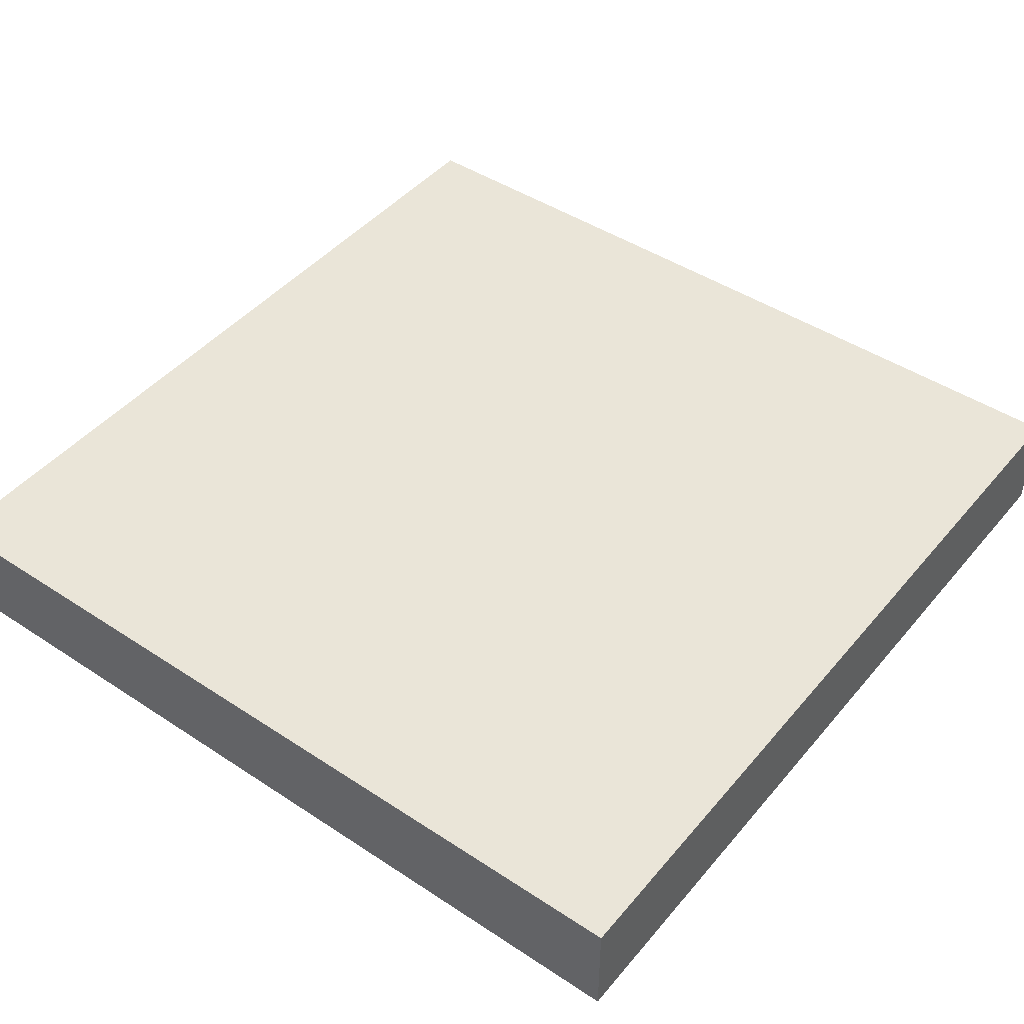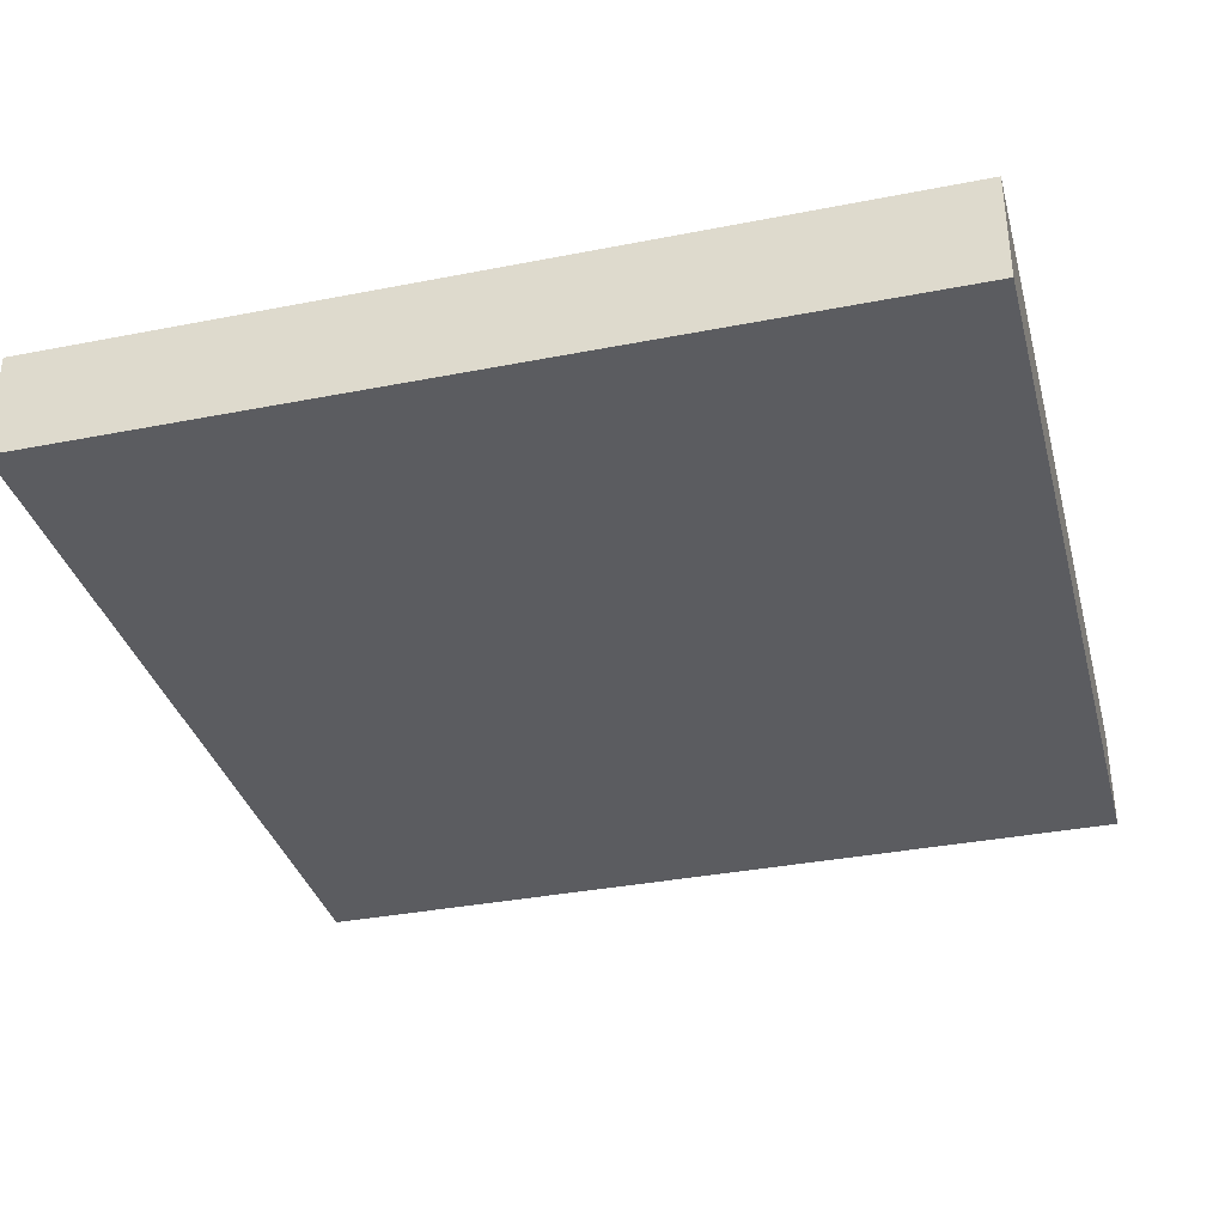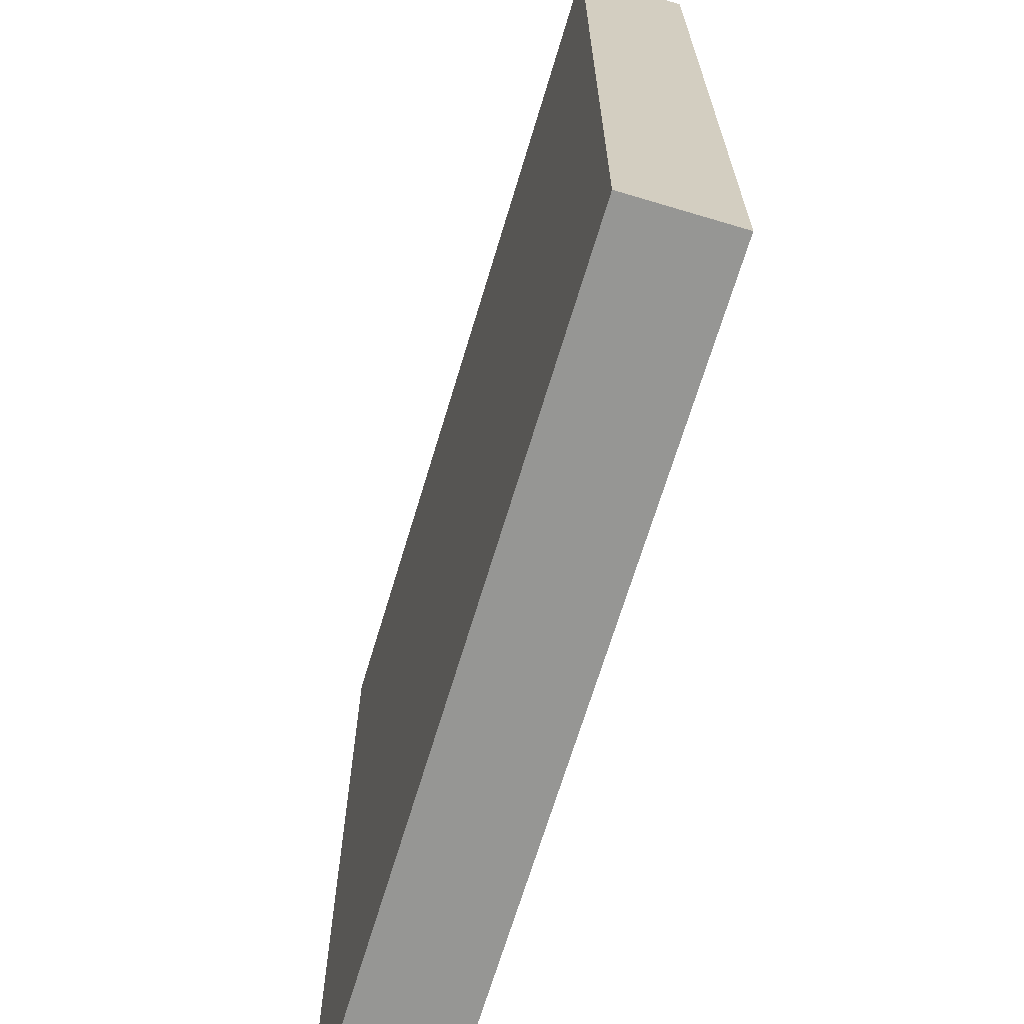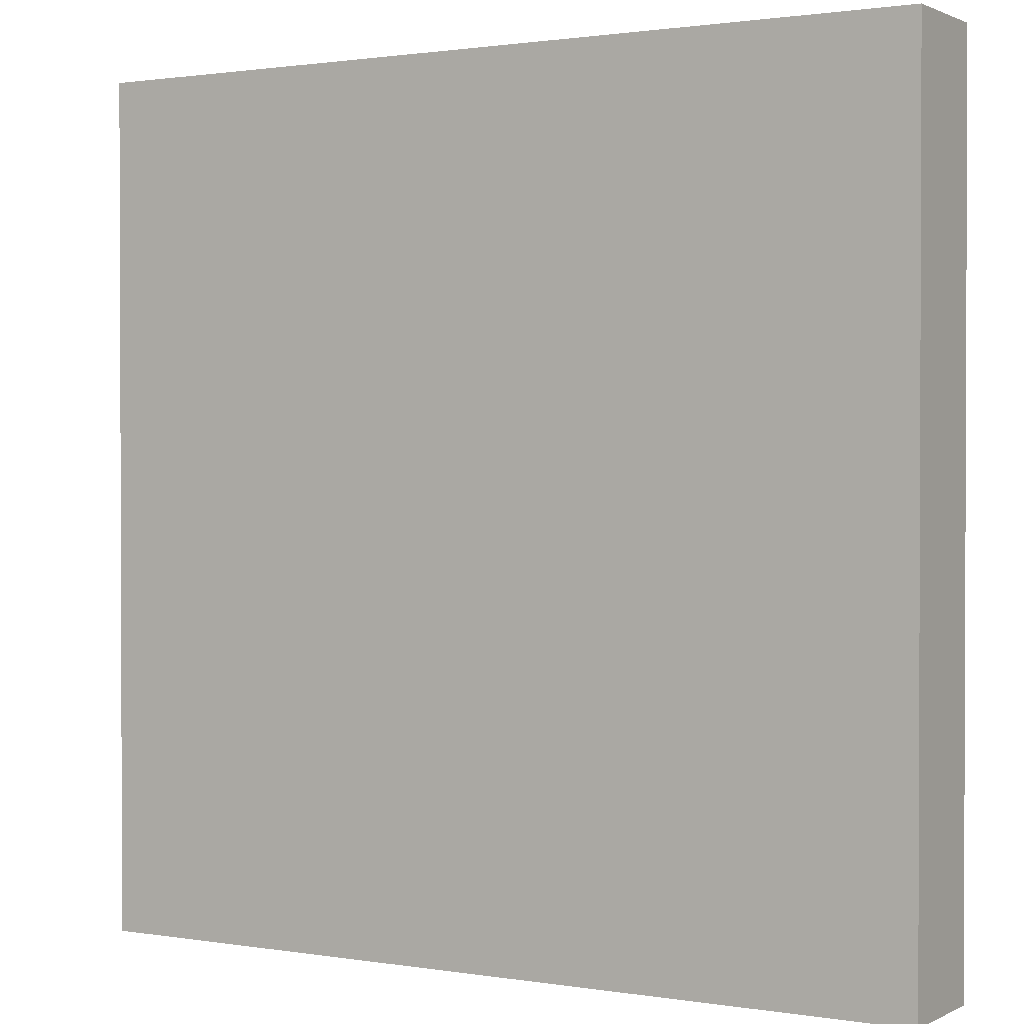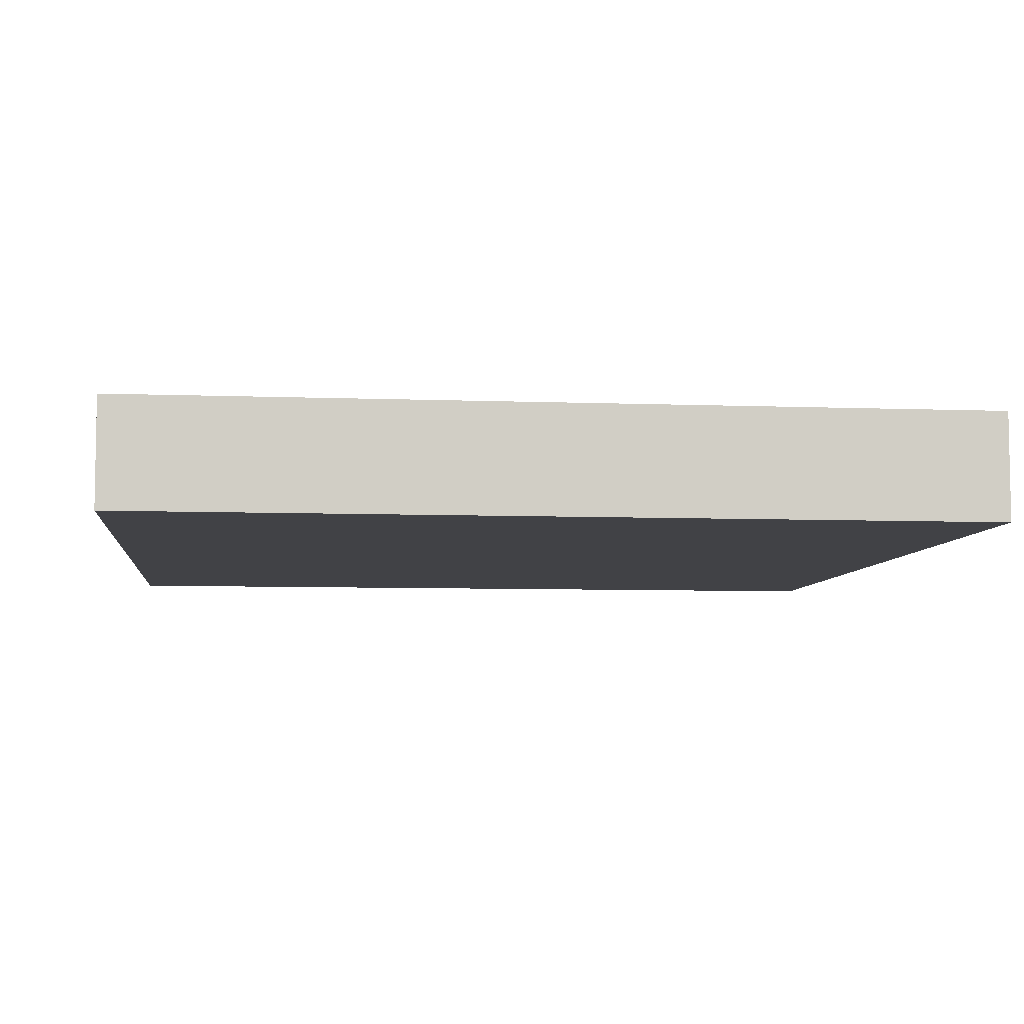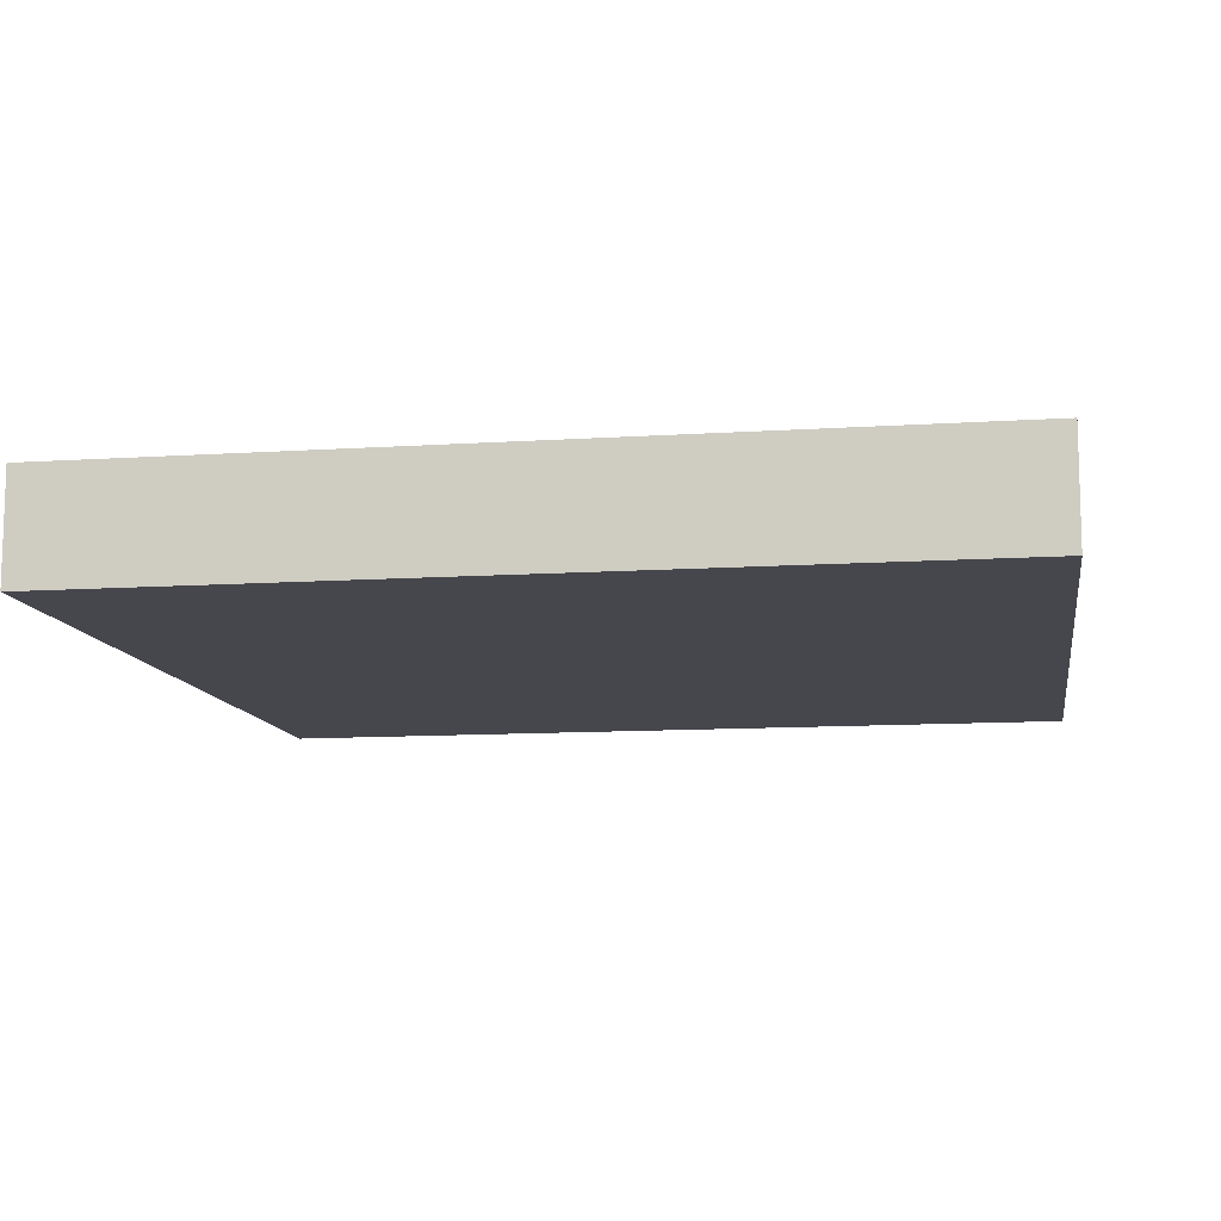
<metadata>
{"format":"obj","ext":"obj","renderer":"f3d","projection":"perspective","resolution":1024,"background":"white","views":[{"elev":45.2,"azim":-52.7,"up":"+Y"},{"elev":-34.9,"azim":14.7,"up":"+Y"},{"elev":-67.7,"azim":-106.7,"up":"+Z"},{"elev":1.2,"azim":30.8,"up":"+Z"},{"elev":-6.6,"azim":-96.5,"up":"+Y"},{"elev":-11.0,"azim":-80.8,"up":"+Y"}]}
</metadata>
<code>
o
v 0 2 0
v 0 2 -0.1
v 0 2 -0.7
v 0 2 -0.8
v 0 2.1 0
v 0 2.1 -0.1
v 0 2.1 -0.7
v 0 2.1 -0.8
v 0.8 2 0
v 0.8 2 -0.1
v 0.8 2 -0.7
v 0.8 2 -0.8
v 0.8 2.1 0
v 0.8 2.1 -0.1
v 0.8 2.1 -0.7
v 0.8 2.1 -0.8
v 0 2 0
v 0 2.1 0
v 0.1 2 0
v 0.1 2.1 0
v 0.7 2 0
v 0.7 2.1 0
v 0.8 2 0
v 0.8 2.1 0
v 0 2 -0.8
v 0 2.1 -0.8
v 0.1 2 -0.8
v 0.1 2.1 -0.8
v 0.7 2 -0.8
v 0.7 2.1 -0.8
v 0.8 2 -0.8
v 0.8 2.1 -0.8
v 0 2 0
v 0.1 2 0
v 0.7 2 0
v 0.8 2 0
v 0 2 -0.1
v 0.1 2 -0.1
v 0.7 2 -0.1
v 0.8 2 -0.1
v 0.1 2 -0.2
v 0.3 2 -0.2
v 0.5 2 -0.2
v 0.7 2 -0.2
v 0.1 2 -0.3
v 0.3 2 -0.3
v 0.5 2 -0.3
v 0.7 2 -0.3
v 0.1 2 -0.5
v 0.3 2 -0.5
v 0.5 2 -0.5
v 0.7 2 -0.5
v 0.1 2 -0.6
v 0.3 2 -0.6
v 0.5 2 -0.6
v 0.7 2 -0.6
v 0 2 -0.7
v 0.1 2 -0.7
v 0.7 2 -0.7
v 0.8 2 -0.7
v 0 2 -0.8
v 0.1 2 -0.8
v 0.7 2 -0.8
v 0.8 2 -0.8
v 0 2.1 0
v 0.1 2.1 0
v 0.7 2.1 0
v 0.8 2.1 0
v 0 2.1 -0.1
v 0.1 2.1 -0.1
v 0.7 2.1 -0.1
v 0.8 2.1 -0.1
v 0.1 2.1 -0.2
v 0.3 2.1 -0.2
v 0.5 2.1 -0.2
v 0.7 2.1 -0.2
v 0.1 2.1 -0.3
v 0.3 2.1 -0.3
v 0.5 2.1 -0.3
v 0.7 2.1 -0.3
v 0.1 2.1 -0.5
v 0.3 2.1 -0.5
v 0.5 2.1 -0.5
v 0.7 2.1 -0.5
v 0.1 2.1 -0.6
v 0.3 2.1 -0.6
v 0.5 2.1 -0.6
v 0.7 2.1 -0.6
v 0 2.1 -0.7
v 0.1 2.1 -0.7
v 0.7 2.1 -0.7
v 0.8 2.1 -0.7
v 0 2.1 -0.8
v 0.1 2.1 -0.8
v 0.7 2.1 -0.8
v 0.8 2.1 -0.8
f 5 2 1
f 6 3 2
f 6 2 5
f 7 4 3
f 7 3 6
f 8 4 7
f 9 10 13
f 10 11 14
f 13 10 14
f 11 12 15
f 14 11 15
f 15 12 16
f 19 18 17
f 20 18 19
f 21 20 19
f 22 20 21
f 23 22 21
f 24 22 23
f 25 26 27
f 27 26 28
f 27 28 29
f 29 28 30
f 29 30 31
f 31 30 32
f 37 34 33
f 38 35 34
f 38 34 37
f 39 36 35
f 39 35 38
f 40 36 39
f 41 38 37
f 41 39 38
f 41 40 39
f 42 40 41
f 43 40 42
f 44 40 43
f 45 41 37
f 45 42 41
f 46 43 42
f 46 42 45
f 47 44 43
f 47 43 46
f 48 40 44
f 48 44 47
f 49 46 45
f 49 45 37
f 50 47 46
f 50 46 49
f 51 48 47
f 51 47 50
f 52 40 48
f 52 48 51
f 53 49 37
f 53 50 49
f 54 51 50
f 54 50 53
f 55 52 51
f 55 51 54
f 56 40 52
f 56 52 55
f 57 55 54
f 57 53 37
f 57 56 55
f 57 54 53
f 58 56 57
f 59 40 56
f 59 56 58
f 60 40 59
f 61 58 57
f 62 59 58
f 62 58 61
f 63 60 59
f 63 59 62
f 64 60 63
f 65 66 69
f 66 67 70
f 69 66 70
f 67 68 71
f 70 67 71
f 71 68 72
f 69 70 73
f 70 71 73
f 71 72 73
f 73 72 74
f 74 72 75
f 75 72 76
f 69 73 77
f 73 74 77
f 74 75 78
f 77 74 78
f 75 76 79
f 78 75 79
f 76 72 80
f 79 76 80
f 77 78 81
f 69 77 81
f 78 79 82
f 81 78 82
f 79 80 83
f 82 79 83
f 80 72 84
f 83 80 84
f 69 81 85
f 81 82 85
f 82 83 86
f 85 82 86
f 83 84 87
f 86 83 87
f 84 72 88
f 87 84 88
f 86 87 89
f 69 85 89
f 87 88 89
f 85 86 89
f 89 88 90
f 88 72 91
f 90 88 91
f 91 72 92
f 89 90 93
f 90 91 94
f 93 90 94
f 91 92 95
f 94 91 95
f 95 92 96

</code>
